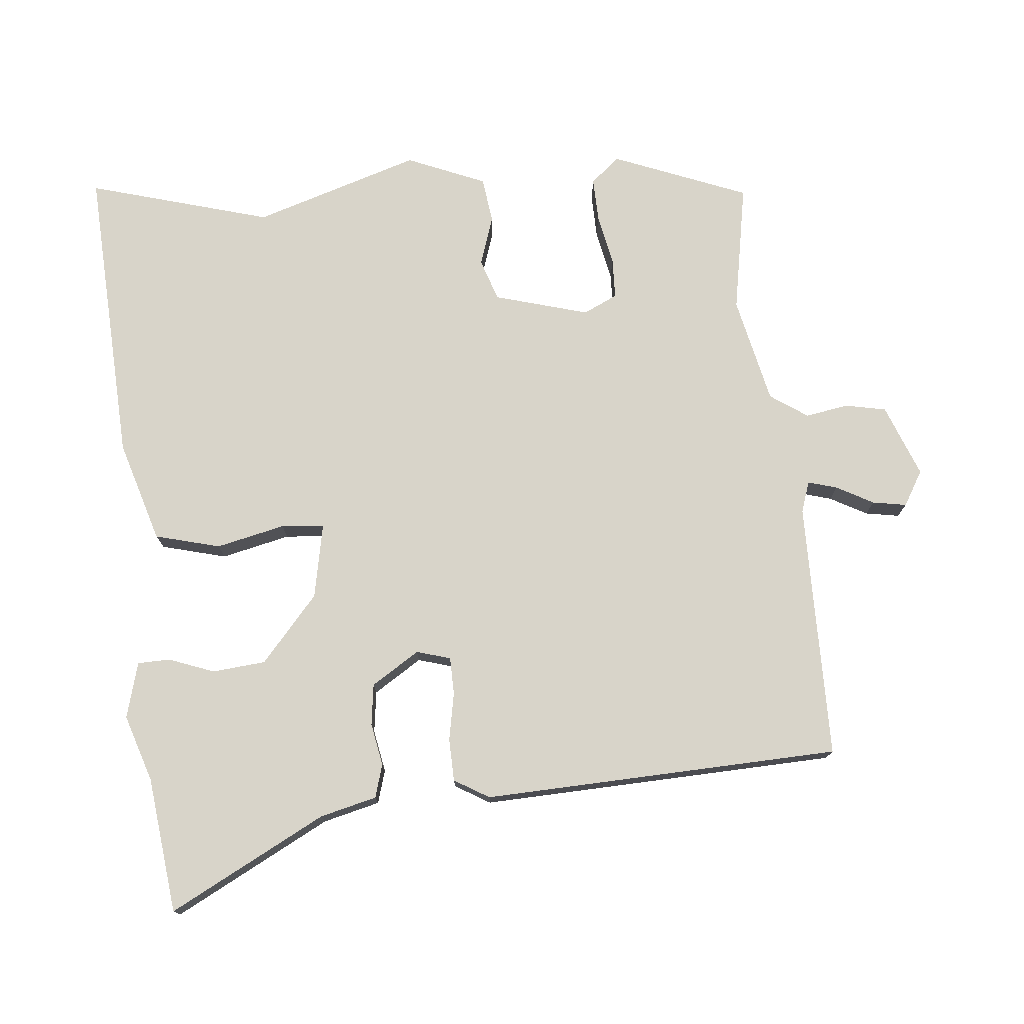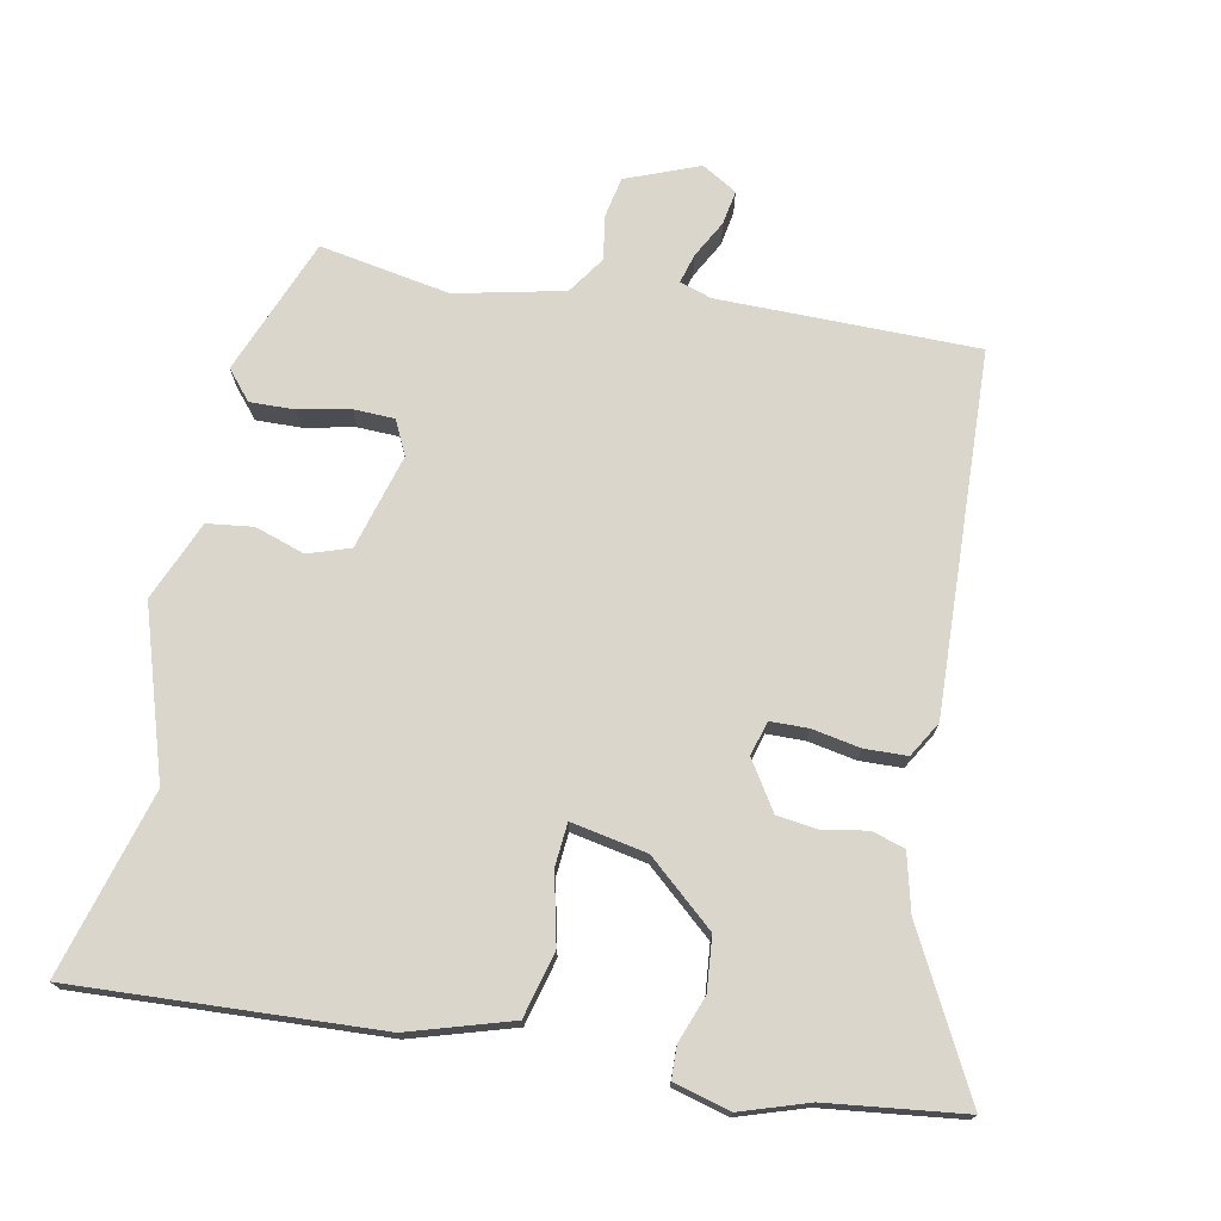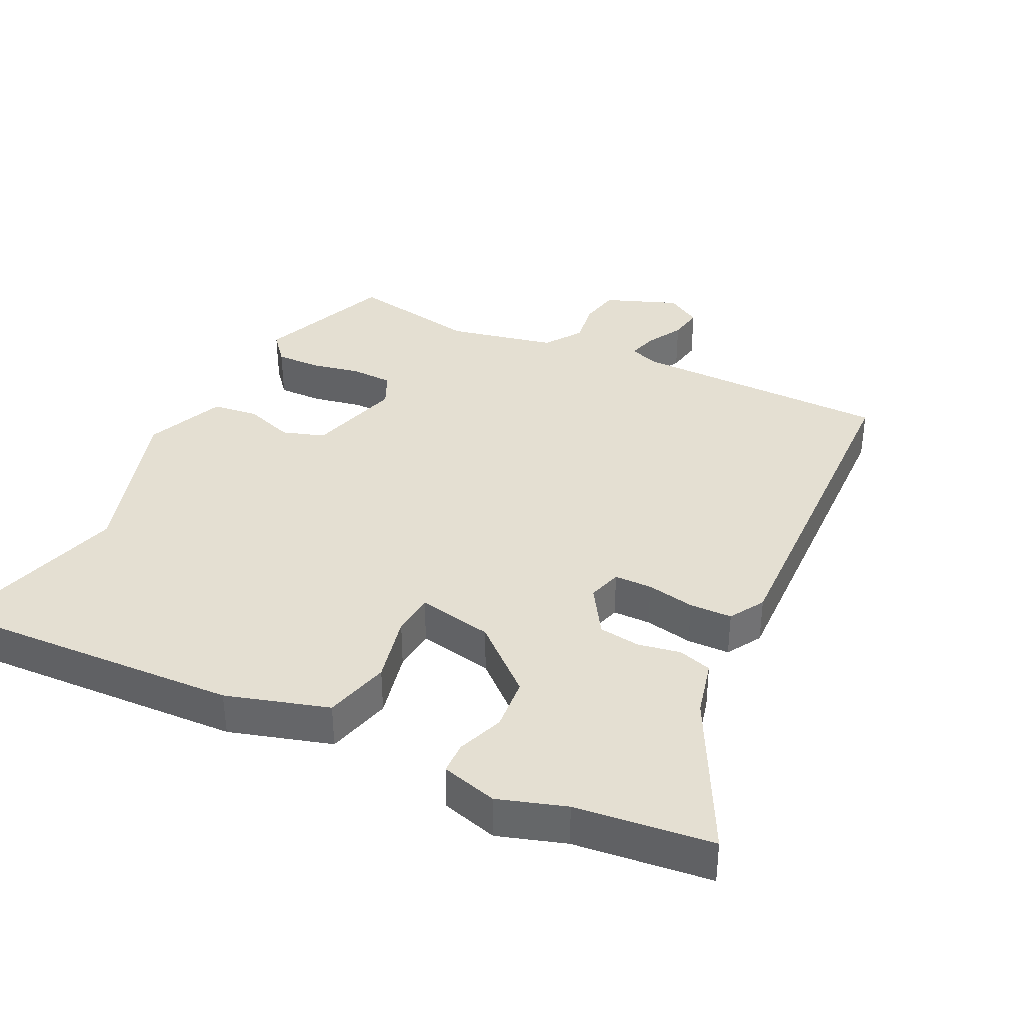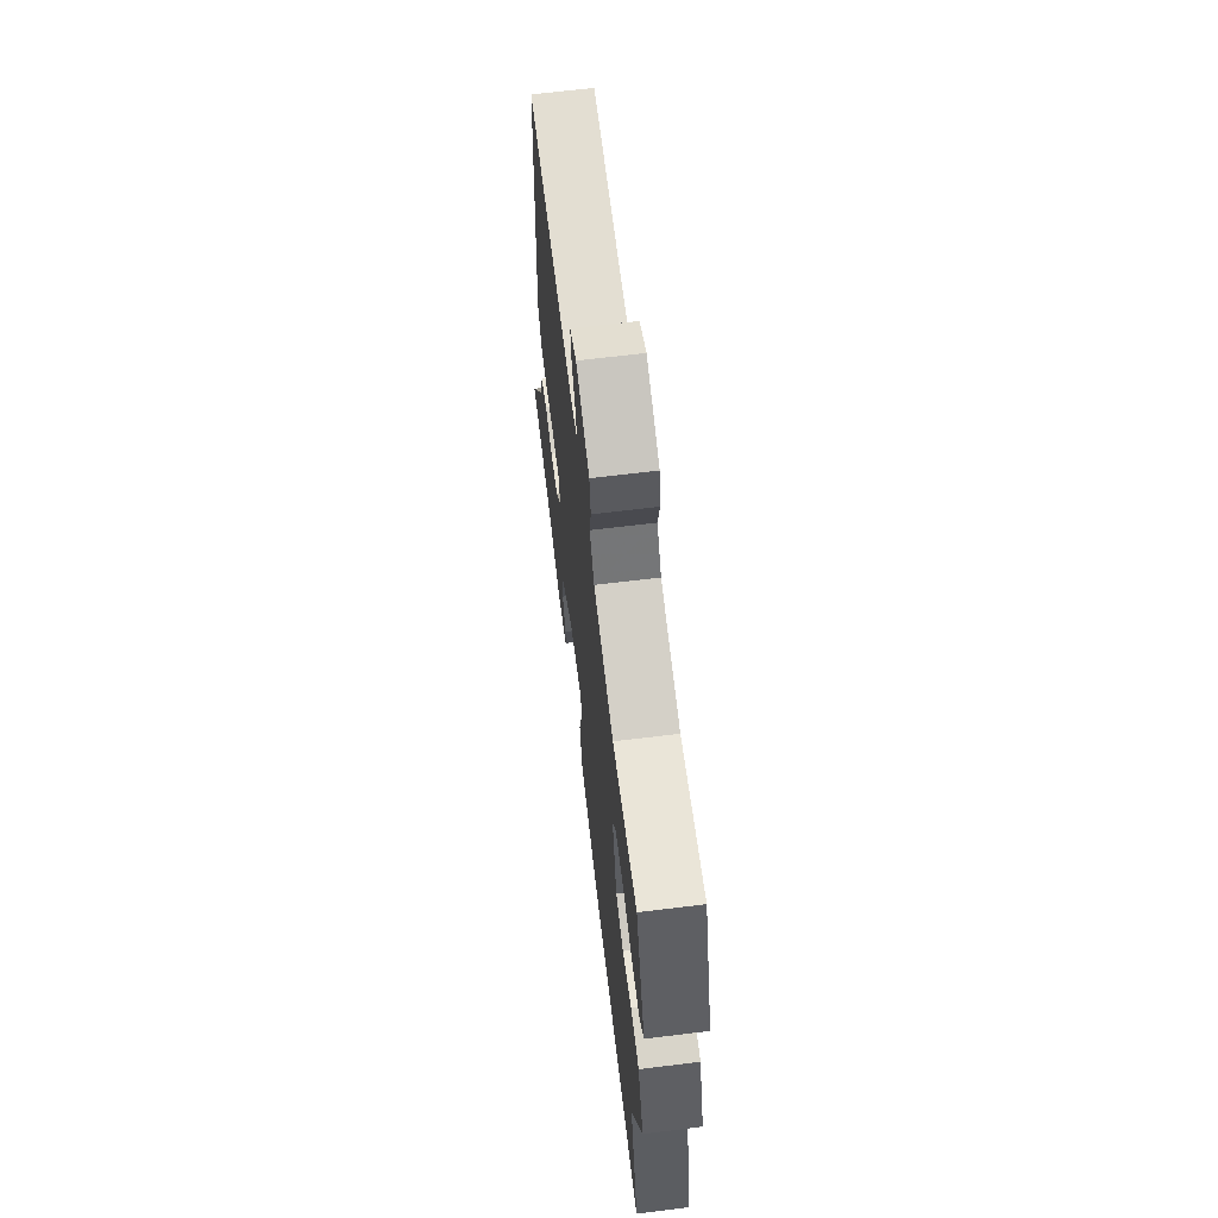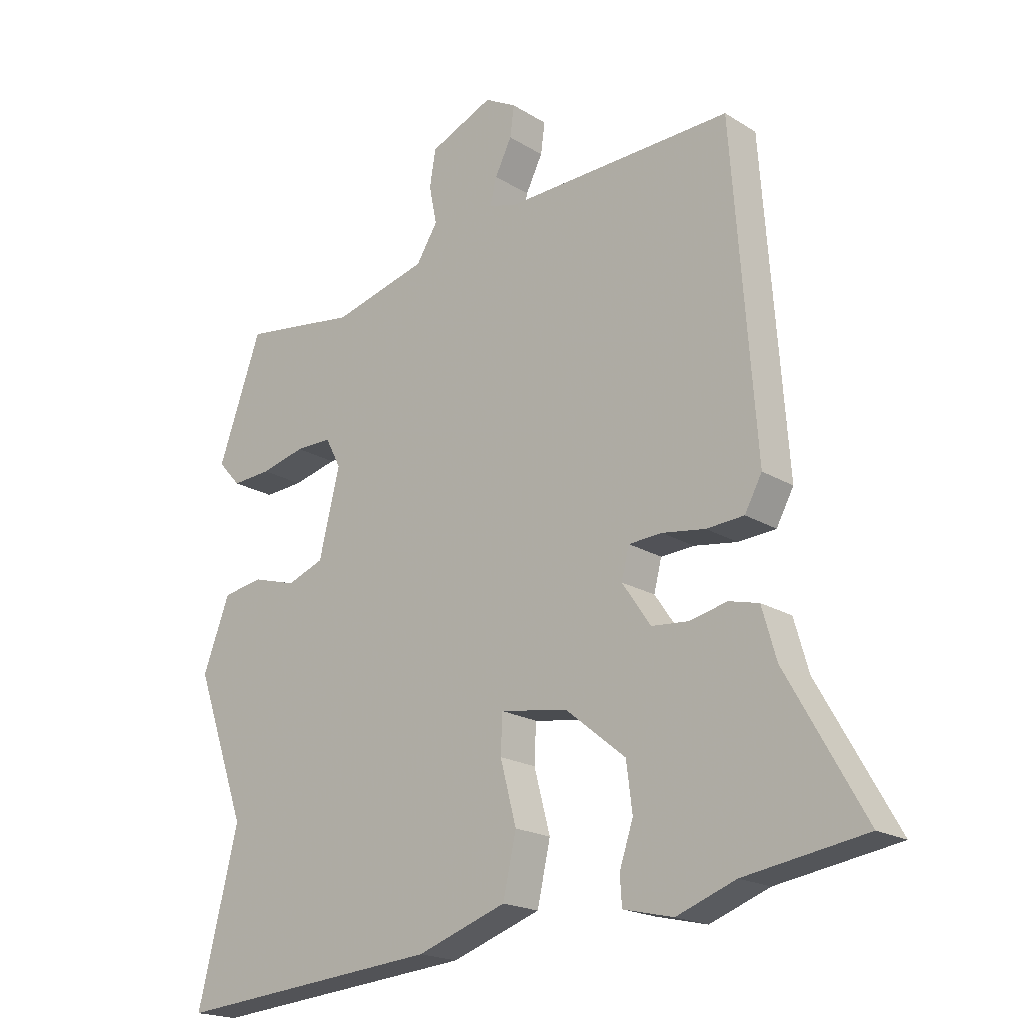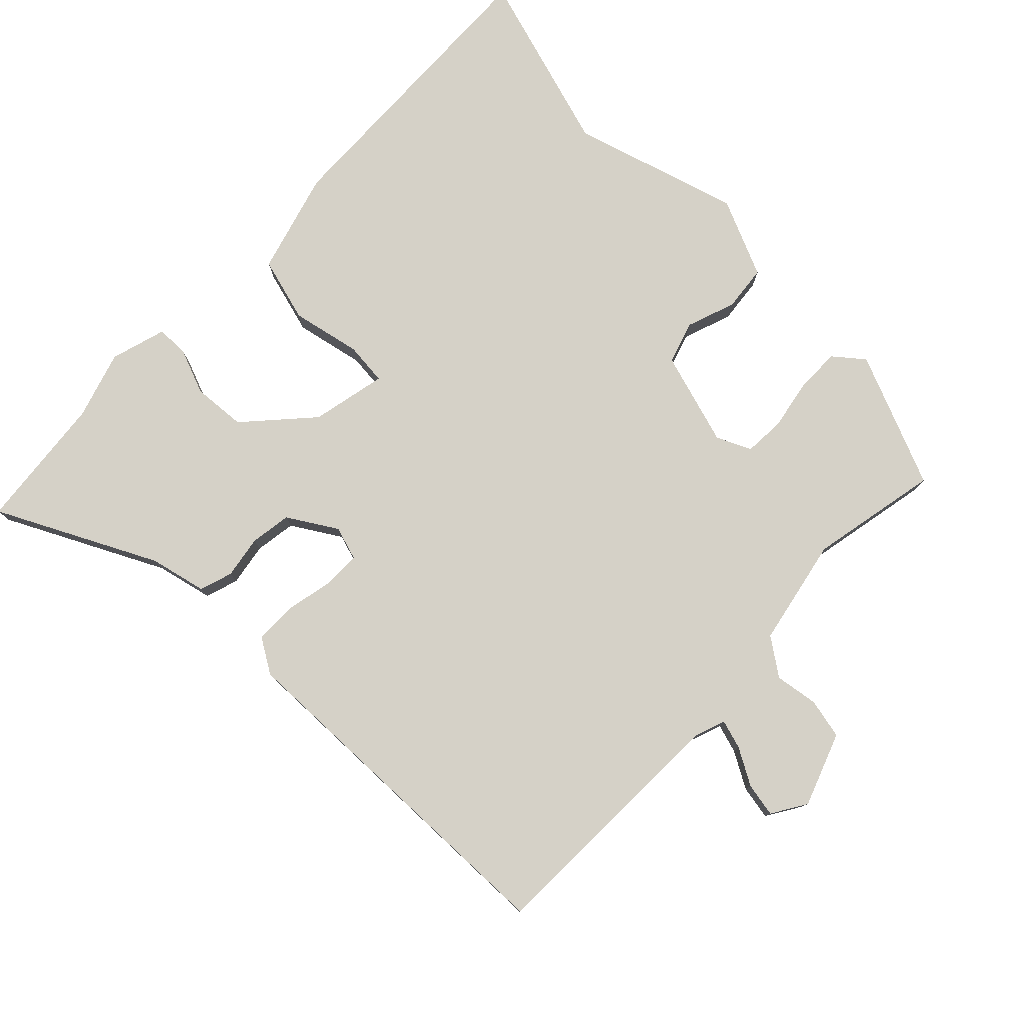
<metadata>
{"format":"obj","ext":"obj","renderer":"f3d","projection":"perspective","resolution":1024,"background":"white","views":[{"elev":75.6,"azim":-93.4,"up":"+Y"},{"elev":73.5,"azim":-166.9,"up":"+Y"},{"elev":36.9,"azim":-151.8,"up":"+Y"},{"elev":66.1,"azim":83.0,"up":"+Z"},{"elev":-19.6,"azim":-138.6,"up":"+Z"},{"elev":78.9,"azim":-42.8,"up":"+Y"}]}
</metadata>
<code>
v -0.484 0.07 0.547
v -0.1 0.07 0.536
v -0.053 0.07 0.55
v -0.064 0.07 0.594
v -0.092 0.07 0.65
v -0.099 0.07 0.701
v -0.046 0.07 0.73
v 0.061 0.07 0.684
v 0.071 0.07 0.623
v 0.058 0.07 0.559
v 0.094 0.07 0.502
v 0.253 0.07 0.461
v 0.447 0.07 0.489
v 0.52 0.07 0.285
v 0.482 0.07 0.243
v 0.416 0.07 0.247
v 0.341 0.07 0.265
v 0.28 0.07 0.265
v 0.254 0.07 0.215
v 0.289 0.07 0.073
v 0.351 0.07 0.05
v 0.425 0.07 0.072
v 0.493 0.07 0.061
v 0.538 0.07 -0.058
v 0.451 0.07 -0.303
v 0.519 0.07 -0.578
v 0.07 0.07 -0.54
v -0.08 0.07 -0.489
v -0.102 0.07 -0.391
v -0.075 0.07 -0.289
v -0.078 0.07 -0.225
v -0.191 0.07 -0.243
v -0.292 0.07 -0.325
v -0.302 0.07 -0.404
v -0.279 0.07 -0.473
v -0.282 0.07 -0.521
v -0.366 0.07 -0.541
v -0.465 0.07 -0.505
v -0.667 0.07 -0.474
v -0.537 0.07 -0.245
v -0.513 0.07 -0.161
v -0.463 0.07 -0.148
v -0.4 0.07 -0.162
v -0.338 0.07 -0.156
v -0.29 0.07 -0.086
v -0.303 0.07 -0.035
v -0.359 0.07 -0.032
v -0.431 0.07 -0.043
v -0.494 0.07 -0.039
v -0.523 0.07 0.014
v -0.484 0 0.547
v -0.1 0 0.536
v -0.053 0 0.55
v -0.064 0 0.594
v -0.092 0 0.65
v -0.099 0 0.701
v -0.046 0 0.73
v 0.061 0 0.684
v 0.071 0 0.623
v 0.058 0 0.559
v 0.094 0 0.502
v 0.253 0 0.461
v 0.447 0 0.489
v 0.52 0 0.285
v 0.482 0 0.243
v 0.416 0 0.247
v 0.341 0 0.265
v 0.28 0 0.265
v 0.254 0 0.215
v 0.289 0 0.073
v 0.351 0 0.05
v 0.425 0 0.072
v 0.493 0 0.061
v 0.538 0 -0.058
v 0.451 0 -0.303
v 0.519 0 -0.578
v 0.07 0 -0.54
v -0.08 0 -0.489
v -0.102 0 -0.391
v -0.075 0 -0.289
v -0.078 0 -0.225
v -0.191 0 -0.243
v -0.292 0 -0.325
v -0.302 0 -0.404
v -0.279 0 -0.473
v -0.282 0 -0.521
v -0.366 0 -0.541
v -0.465 0 -0.505
v -0.667 0 -0.474
v -0.537 0 -0.245
v -0.513 0 -0.161
v -0.463 0 -0.148
v -0.4 0 -0.162
v -0.338 0 -0.156
v -0.29 0 -0.086
v -0.303 0 -0.035
v -0.359 0 -0.032
v -0.431 0 -0.043
v -0.494 0 -0.039
v -0.523 0 0.014
f 47 48 49 50
f 46 47 50 1
f 40 41 42 43
f 38 39 40 43
f 38 43 44
f 37 38 44 45
f 34 35 36 37
f 33 34 37 45
f 27 28 29 30
f 25 26 27 30
f 25 30 31
f 24 25 31
f 21 22 23 24
f 20 21 24 31
f 19 20 31 32
f 14 15 16 17
f 12 13 14 17
f 11 12 17 18
f 7 8 9 10
f 5 6 7 10
f 4 5 10 11
f 3 4 11 18
f 46 1 2
f 45 46 2 3
f 19 32 33 45
f 3 18 19 45
f 100 99 98 97
f 51 100 97 96
f 93 92 91 90
f 93 90 89 88
f 94 93 88
f 95 94 88 87
f 87 86 85 84
f 95 87 84 83
f 80 79 78 77
f 80 77 76 75
f 81 80 75
f 81 75 74
f 74 73 72 71
f 81 74 71 70
f 82 81 70 69
f 67 66 65 64
f 67 64 63 62
f 68 67 62 61
f 60 59 58 57
f 60 57 56 55
f 61 60 55 54
f 68 61 54 53
f 52 51 96
f 53 52 96 95
f 95 83 82 69
f 95 69 68 53
f 1 51 52 2
f 2 52 53 3
f 3 53 54 4
f 4 54 55 5
f 5 55 56 6
f 6 56 57 7
f 7 57 58 8
f 8 58 59 9
f 9 59 60 10
f 10 60 61 11
f 11 61 62 12
f 12 62 63 13
f 13 63 64 14
f 14 64 65 15
f 15 65 66 16
f 16 66 67 17
f 17 67 68 18
f 18 68 69 19
f 19 69 70 20
f 20 70 71 21
f 21 71 72 22
f 22 72 73 23
f 23 73 74 24
f 24 74 75 25
f 25 75 76 26
f 26 76 77 27
f 27 77 78 28
f 28 78 79 29
f 29 79 80 30
f 30 80 81 31
f 31 81 82 32
f 32 82 83 33
f 33 83 84 34
f 34 84 85 35
f 35 85 86 36
f 36 86 87 37
f 37 87 88 38
f 38 88 89 39
f 39 89 90 40
f 40 90 91 41
f 41 91 92 42
f 42 92 93 43
f 43 93 94 44
f 44 94 95 45
f 45 95 96 46
f 46 96 97 47
f 47 97 98 48
f 48 98 99 49
f 49 99 100 50
f 50 100 51 1

</code>
